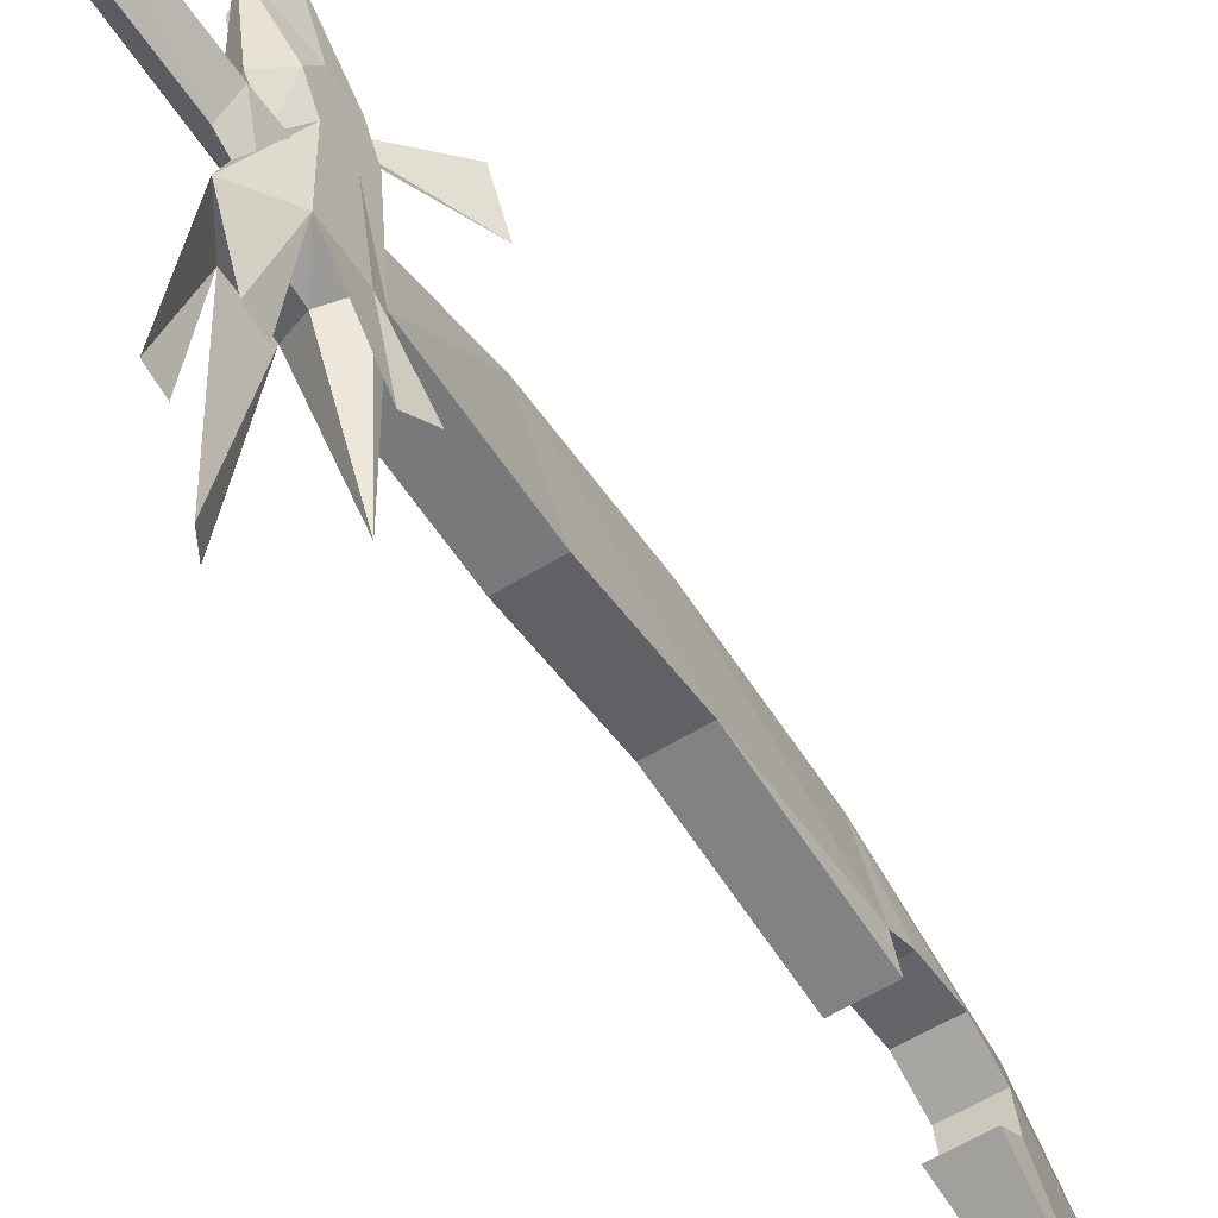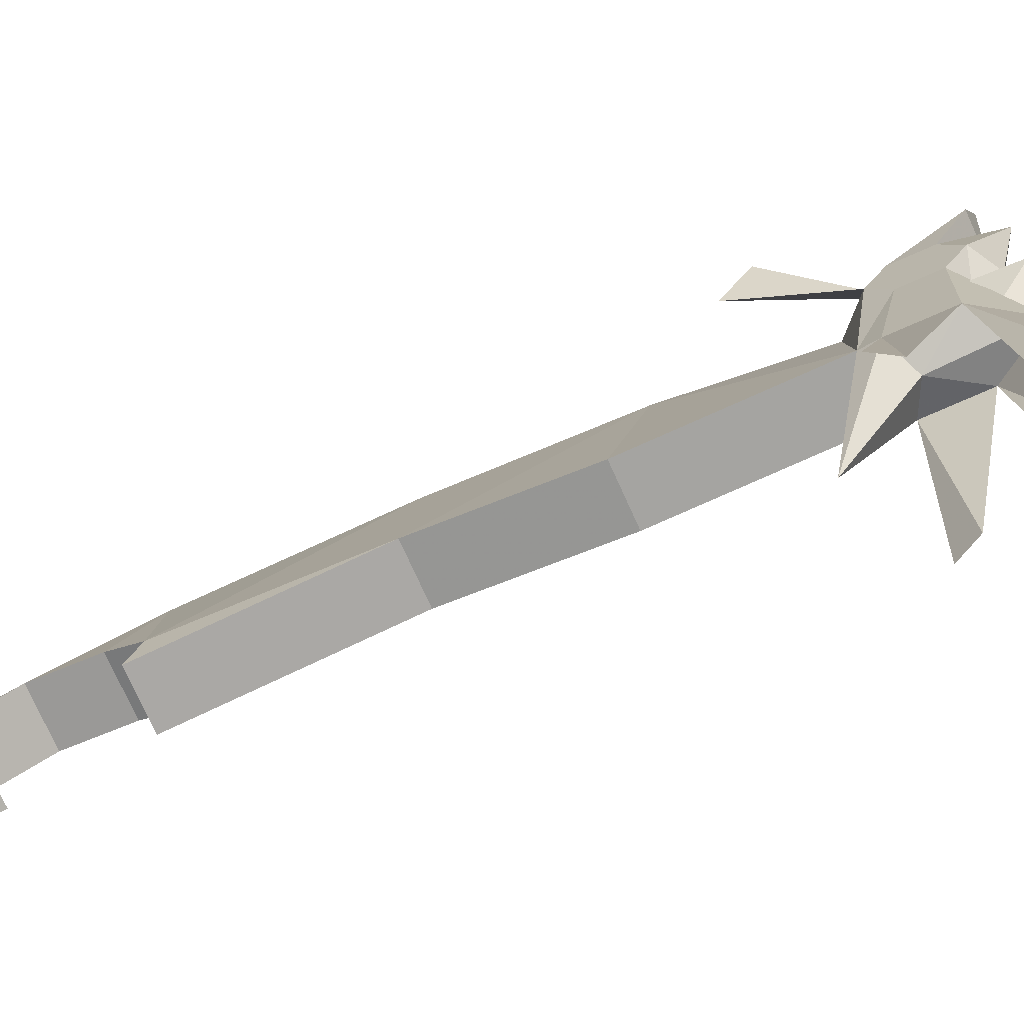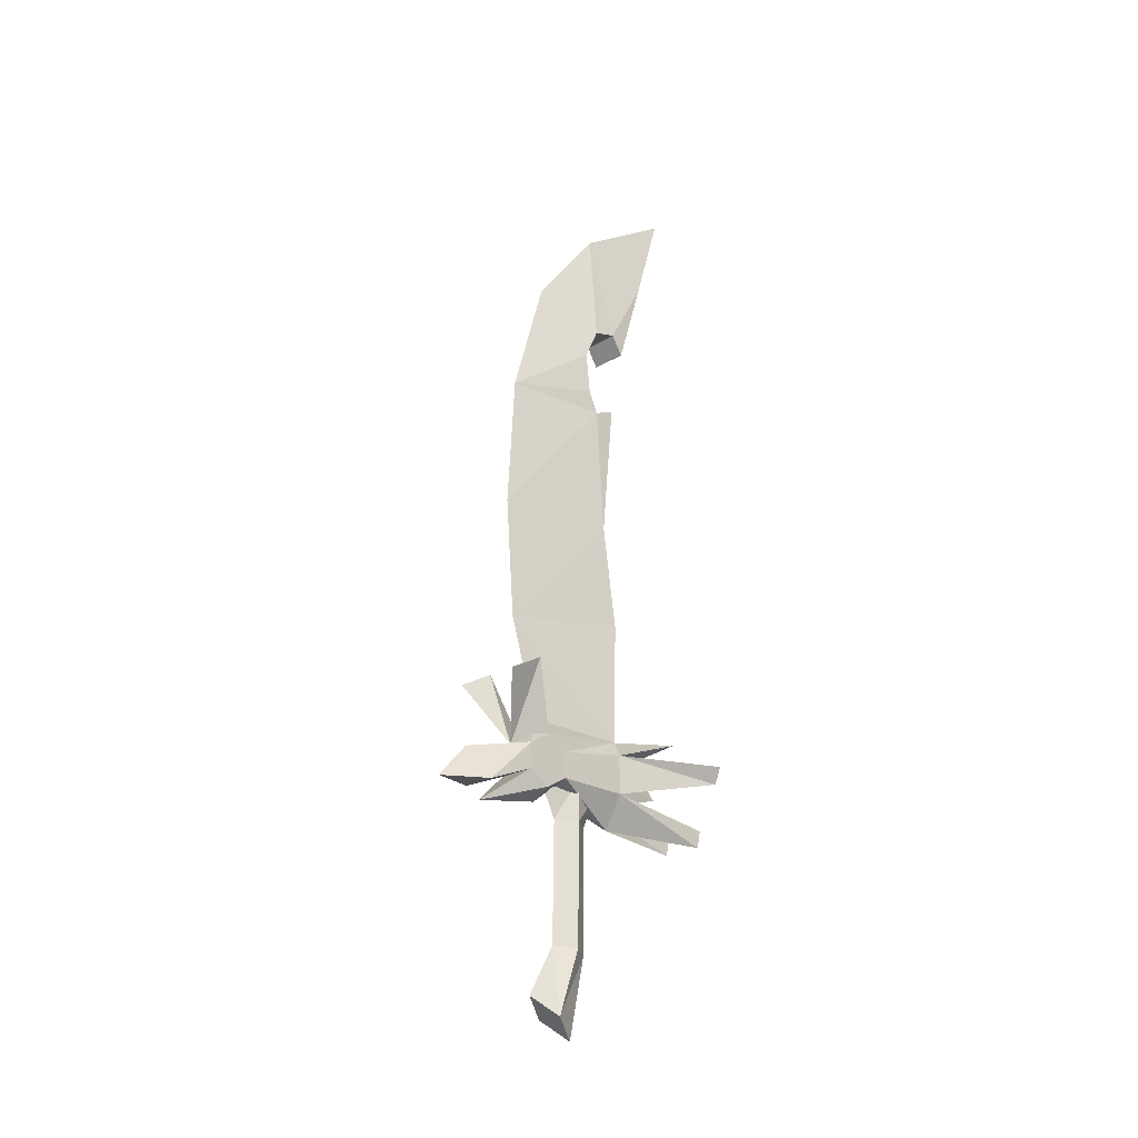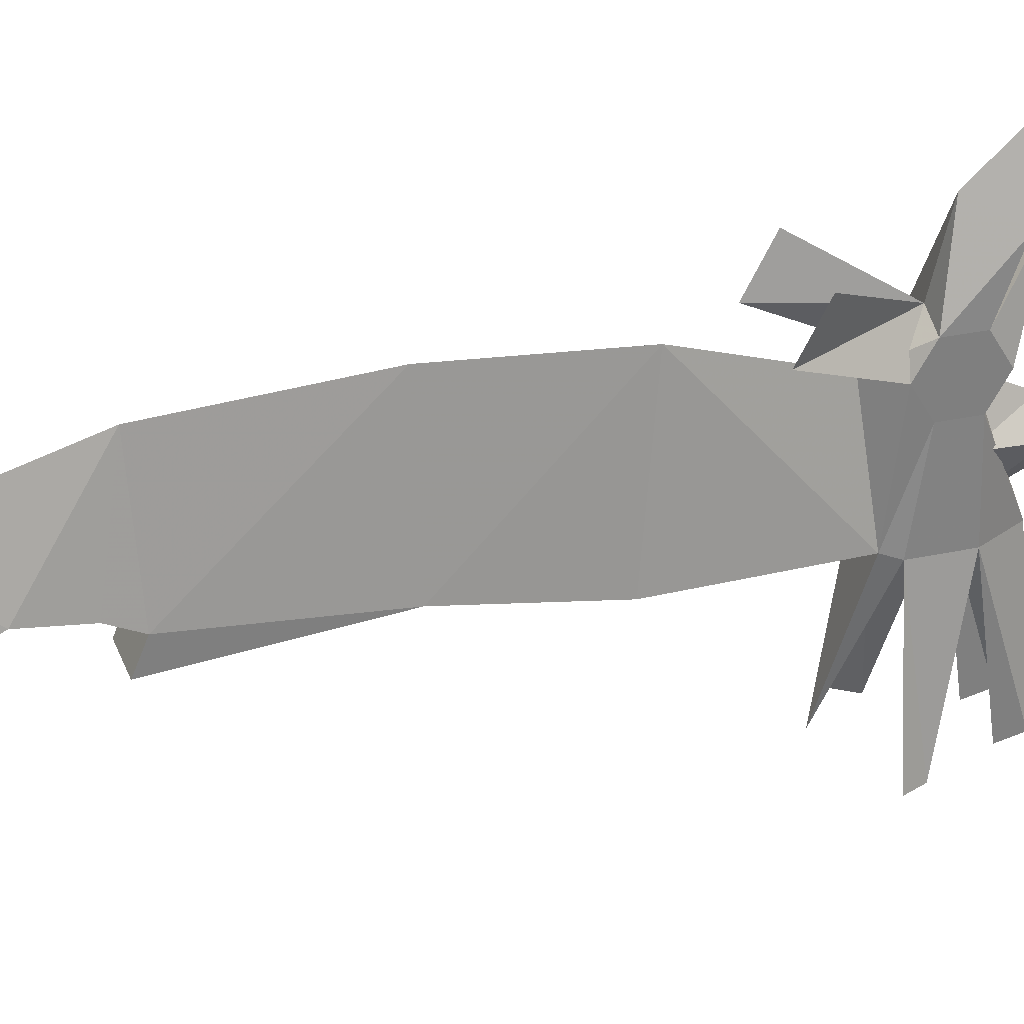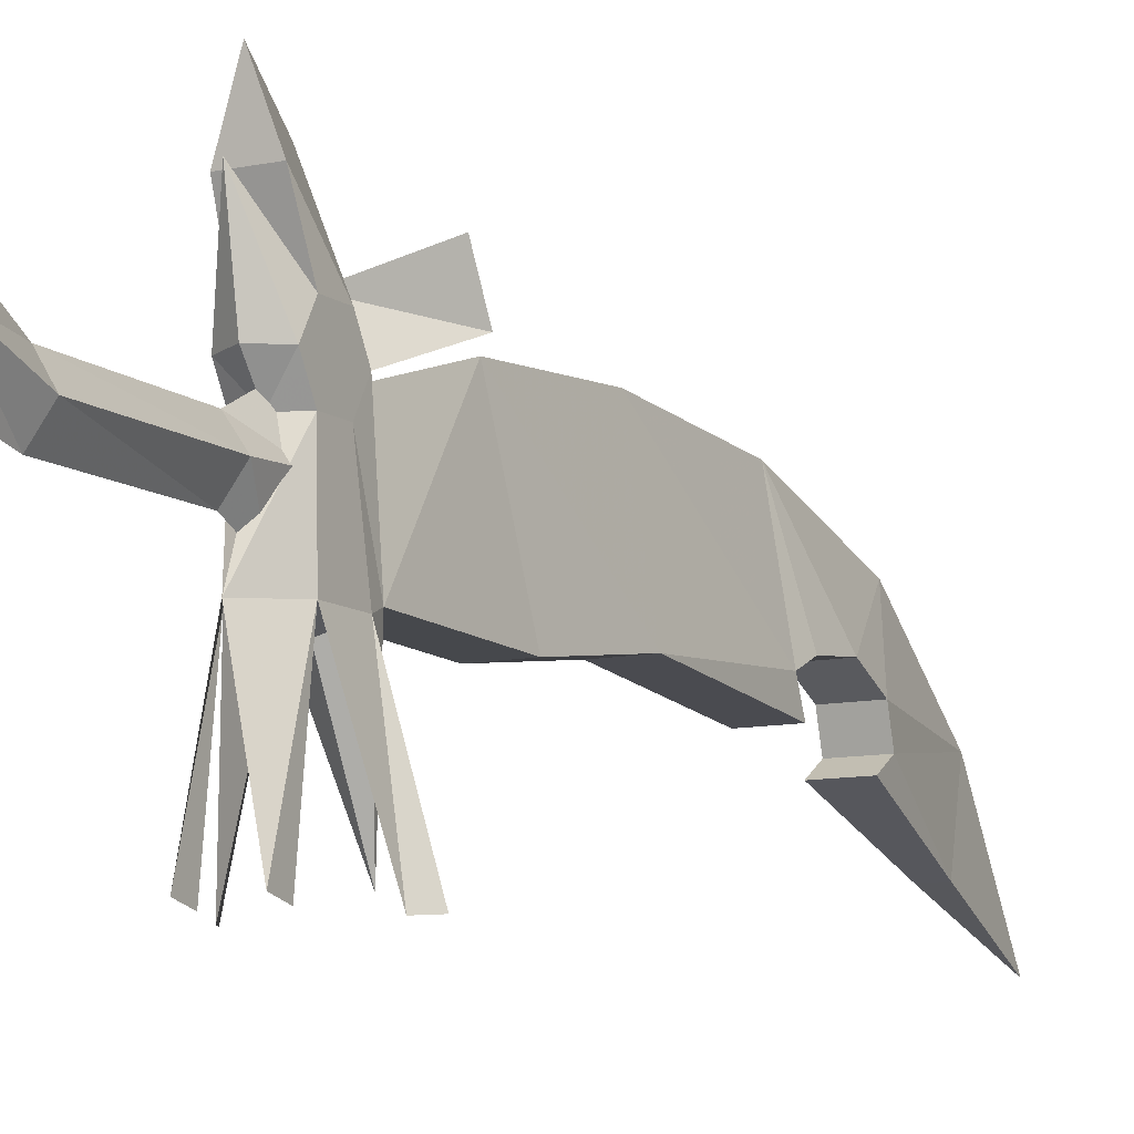
<metadata>
{"format":"obj","ext":"obj","renderer":"f3d","projection":"perspective","resolution":1024,"background":"white","views":[{"elev":-56.6,"azim":32.9,"up":"+Z"},{"elev":-72.6,"azim":-65.9,"up":"+Z"},{"elev":-23.3,"azim":45.2,"up":"+Y"},{"elev":30.2,"azim":-107.7,"up":"+Z"},{"elev":-9.8,"azim":29.1,"up":"+Z"}]}
</metadata>
<code>
o MDL_cw1hsw03
v 0.0575 0.4739 0.105
v -0.005 0.4739 0.105
v 0.0262 0.4151 0.1813
v 0.0538 0.4426 0.1813
v 0.0262 0.4364 0.26
v -0.0012 0.4426 0.1813
v 0.0562 0.5551 -0.0762
v 0.0262 0.5964 -0.2475
v 0.06 0.5351 -0.0837
v -0.0037 0.5551 -0.0762
v 0.0575 0.4526 0.0688
v 0.0262 0.4351 0.07
v 0.0575 0.5364 0.0688
v 0.0575 0.5151 0.105
v 0.0575 0.4739 0.0325
v 0.06 0.4726 -0.0837
v 0.0575 0.5151 0.0325
v 0.0262 0.5676 0.0688
v 0.0262 0.5151 0.1188
v 0.0262 0.4926 0.2088
v 0.0262 0.4639 0.0325
v 0.1088 0.5464 -0.2687
v 0.095 0.5201 -0.2712
v 0.0262 0.5189 -0.0987
v 0.0262 0.4201 -0.0875
v 0.06 0.4201 -0.2637
v 0.06 0.4489 -0.27
v -0.0075 0.5351 -0.0837
v -0.0075 0.4726 -0.0837
v -0.005 0.5364 0.0688
v -0.005 0.5151 0.105
v -0.005 0.4526 0.0688
v -0.005 0.4739 0.0325
v -0.005 0.5151 0.0325
v -0.0413 0.5201 -0.2712
v -0.0562 0.5464 -0.2687
v -0.0075 0.4201 -0.2637
v -0.0075 0.4489 -0.27
v 0.0025 0.4151 -0.005
v 0.0262 0.4714 -0.0625
v 0.0262 0.4139 -0.0362
v 0.0012 0.4826 -0.0025
v 0.0262 0.4164 0.0263
v 0.0262 0.4776 0.0575
v 0.0037 0.2214 -0.0037
v 0.0262 0.2176 -0.0362
v 0.0262 0.2239 0.0288
v 0.0037 0.1164 0.0338
v 0.0262 0.0876 -0.0075
v 0.0262 0.1439 0.075
v 0.0487 0.4151 -0.005
v 0.05 0.4826 -0.0025
v 0.0475 0.2214 -0.0037
v 0.0475 0.1164 0.0338
v 0.0825 0.6426 0.1113
v 0.0825 0.6114 0.17
v -0.03 0.6426 0.1113
v -0.03 0.6114 0.17
v 0.01 1.428 -0.1662
v 0.0263 1.484 -0.0575
v 0.0263 1.594 -0.2287
v -0.0037 1.294 -0.0825
v -0.0037 1.263 -0.1025
v -0.0037 1.283 -0.0425
v 0.0263 1.335 0.06
v -0.0037 1.23 -0.0175
v 0.0263 1.135 0.1188
v -0.0037 1.128 -0.0412
v -0.0037 1.163 -0.025
v 0.0262 0.9189 0.1325
v -0.0037 1.143 -0.0775
v -0.0037 0.9189 -0.0562
v 0.0262 0.7239 0.1175
v -0.0037 0.7514 -0.0812
v 0.0413 1.428 -0.1662
v 0.0563 1.294 -0.0825
v 0.0563 1.263 -0.1025
v 0.0563 1.23 -0.0175
v 0.0563 1.163 -0.025
v 0.0563 1.283 -0.0425
v 0.0563 1.128 -0.0412
v 0.0562 0.9189 -0.0562
v 0.0563 1.143 -0.0775
v 0.0562 0.7514 -0.0812
f 1 2 3
f 4 5 6
f 6 1 4
f 1 6 2
f 7 9 8
f 8 10 7
f 11 3 12
f 3 11 1
f 13 1 11
f 1 13 14
f 9 15 16
f 15 9 17
f 7 17 9
f 17 7 13
f 18 13 7
f 13 18 14
f 19 14 18
f 14 19 20
f 17 13 11
f 11 15 17
f 15 11 21
f 12 21 11
f 22 9 23
f 9 16 23
f 16 24 9
f 8 9 24
f 4 1 14
f 14 20 4
f 5 4 20
f 25 15 21
f 16 15 25
f 25 24 16
f 26 16 25
f 16 26 27
f 28 10 8
f 24 28 8
f 29 28 24
f 24 25 29
f 18 10 30
f 6 31 2
f 31 6 20
f 5 20 6
f 32 33 21
f 33 32 34
f 30 34 32
f 21 12 32
f 35 28 36
f 28 35 29
f 31 19 18
f 18 30 31
f 2 31 30
f 30 32 2
f 3 2 32
f 32 12 3
f 19 31 20
f 33 29 25
f 29 33 28
f 34 28 33
f 28 34 10
f 30 10 34
f 21 33 25
f 29 37 25
f 37 29 38
f 7 18 10
f 39 40 41
f 40 39 42
f 43 42 39
f 42 43 44
f 45 41 46
f 41 45 39
f 47 39 45
f 39 47 43
f 48 46 49
f 46 48 45
f 47 45 48
f 48 50 47
f 40 51 41
f 52 51 40
f 51 52 43
f 44 43 52
f 41 53 46
f 51 53 41
f 53 51 47
f 43 47 51
f 46 54 49
f 54 46 53
f 54 47 50
f 47 54 53
f 54 50 48
f 48 49 54
f 19 55 56
f 55 19 13
f 57 19 58
f 19 57 30
f 59 60 61
f 60 59 62
f 63 62 59
f 62 64 60
f 65 66 67
f 66 65 64
f 60 64 65
f 67 69 68
f 68 70 67
f 66 69 67
f 68 71 72
f 70 68 72
f 73 72 74
f 74 10 73
f 73 70 72
f 73 10 18
f 75 76 77
f 76 75 60
f 61 60 75
f 78 67 79
f 67 78 65
f 80 65 78
f 65 80 60
f 76 60 80
f 81 79 67
f 67 70 81
f 82 81 70
f 70 73 82
f 81 82 83
f 84 82 73
f 73 7 84
f 18 7 73
f 59 61 75
f 75 77 59
f 63 59 77
f 77 76 63
f 62 63 76
f 76 64 62
f 64 76 80
f 80 66 64
f 66 80 78
f 78 69 66
f 69 78 79
f 79 68 69
f 68 79 81
f 81 71 68
f 71 81 83
f 83 82 71
f 72 71 82
f 82 84 72
f 74 72 84
f 84 7 74
f 10 74 7

</code>
